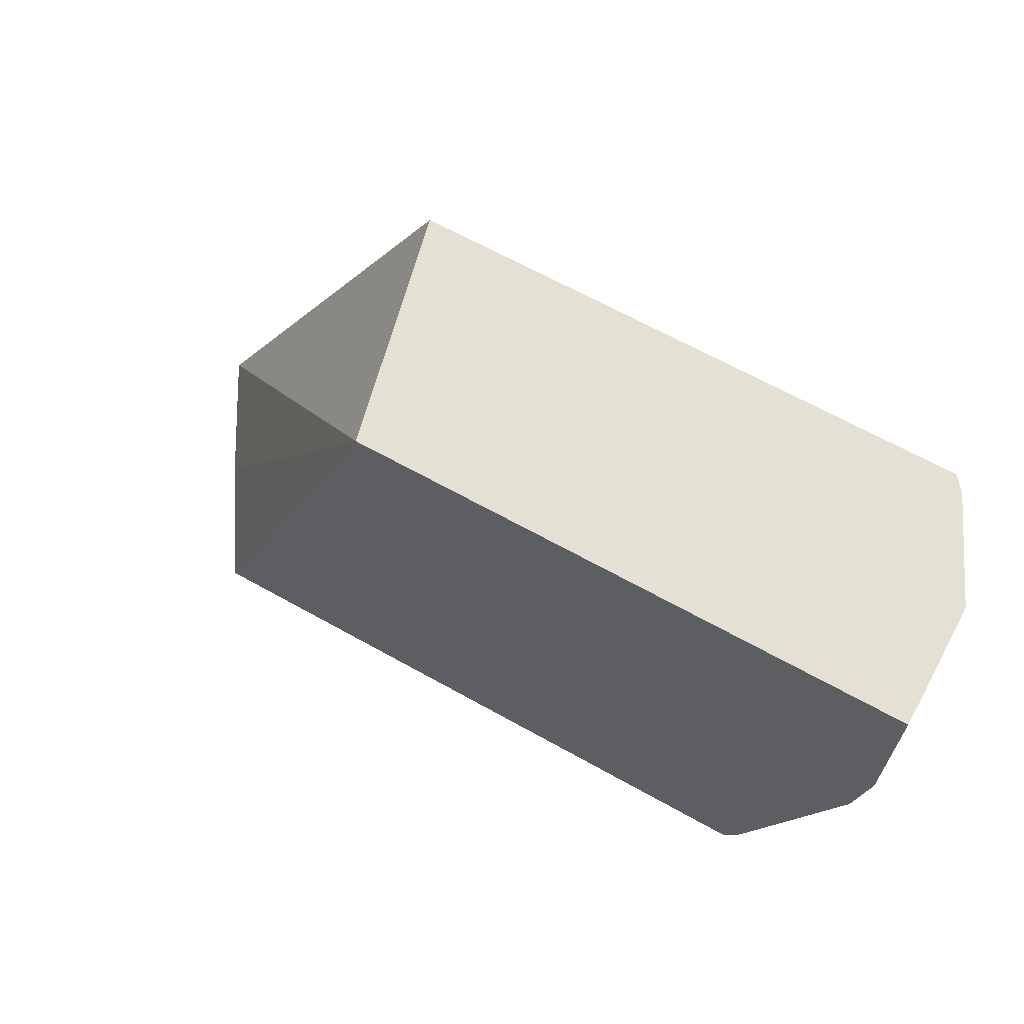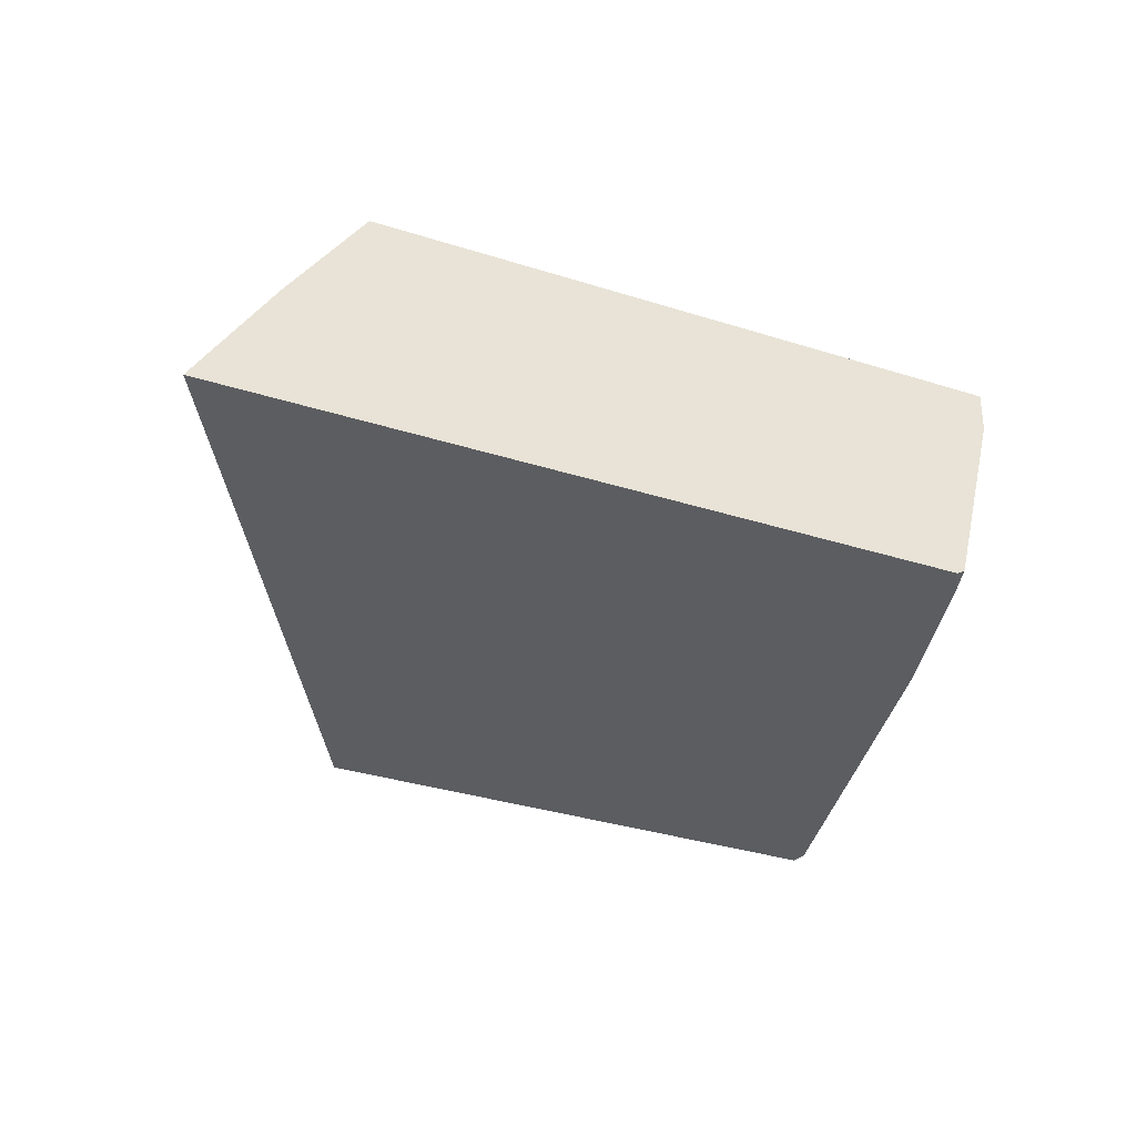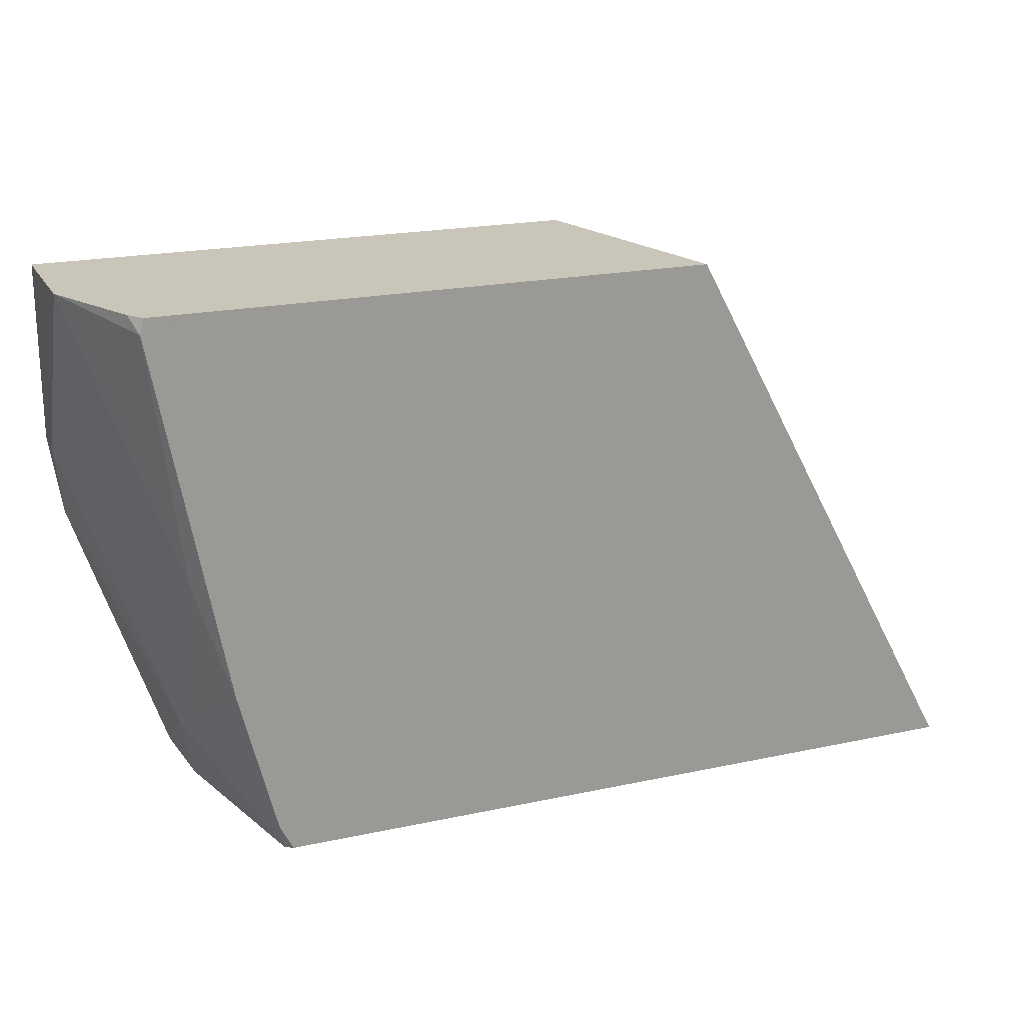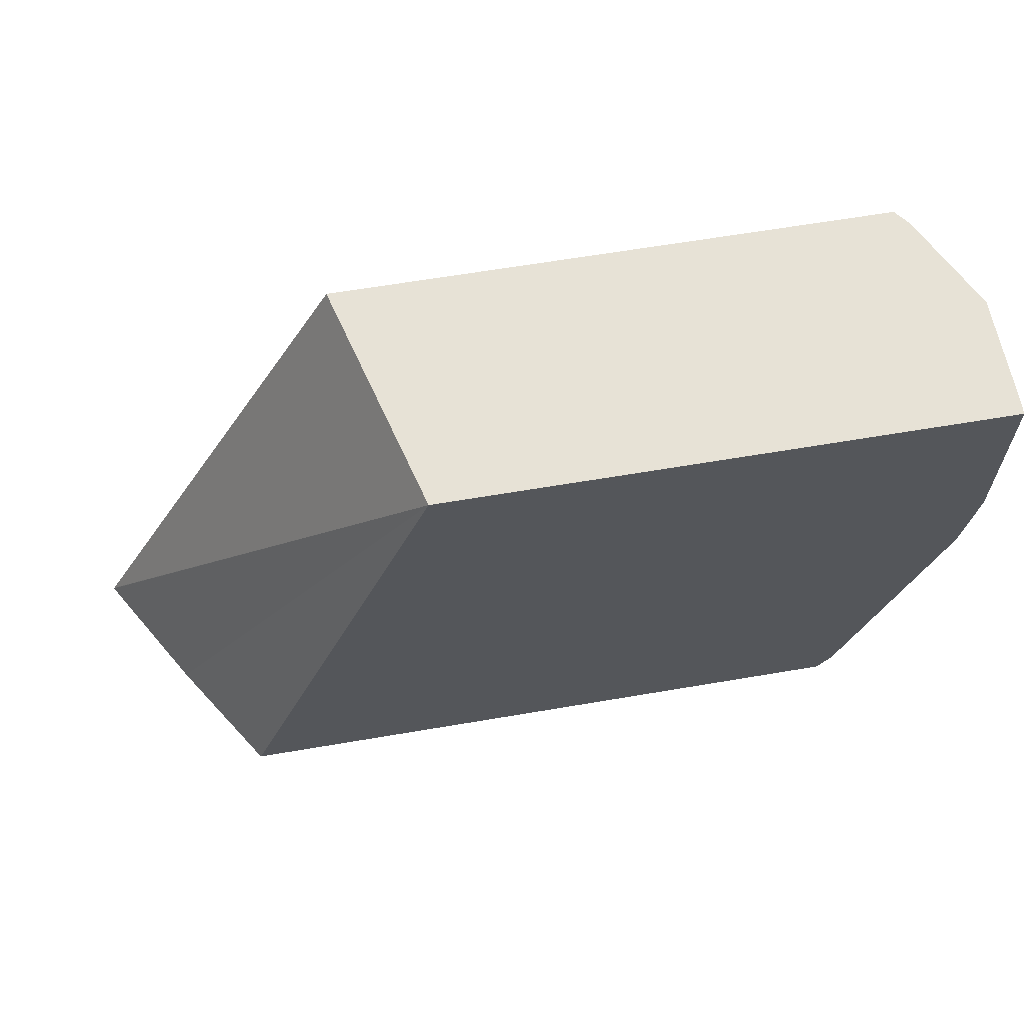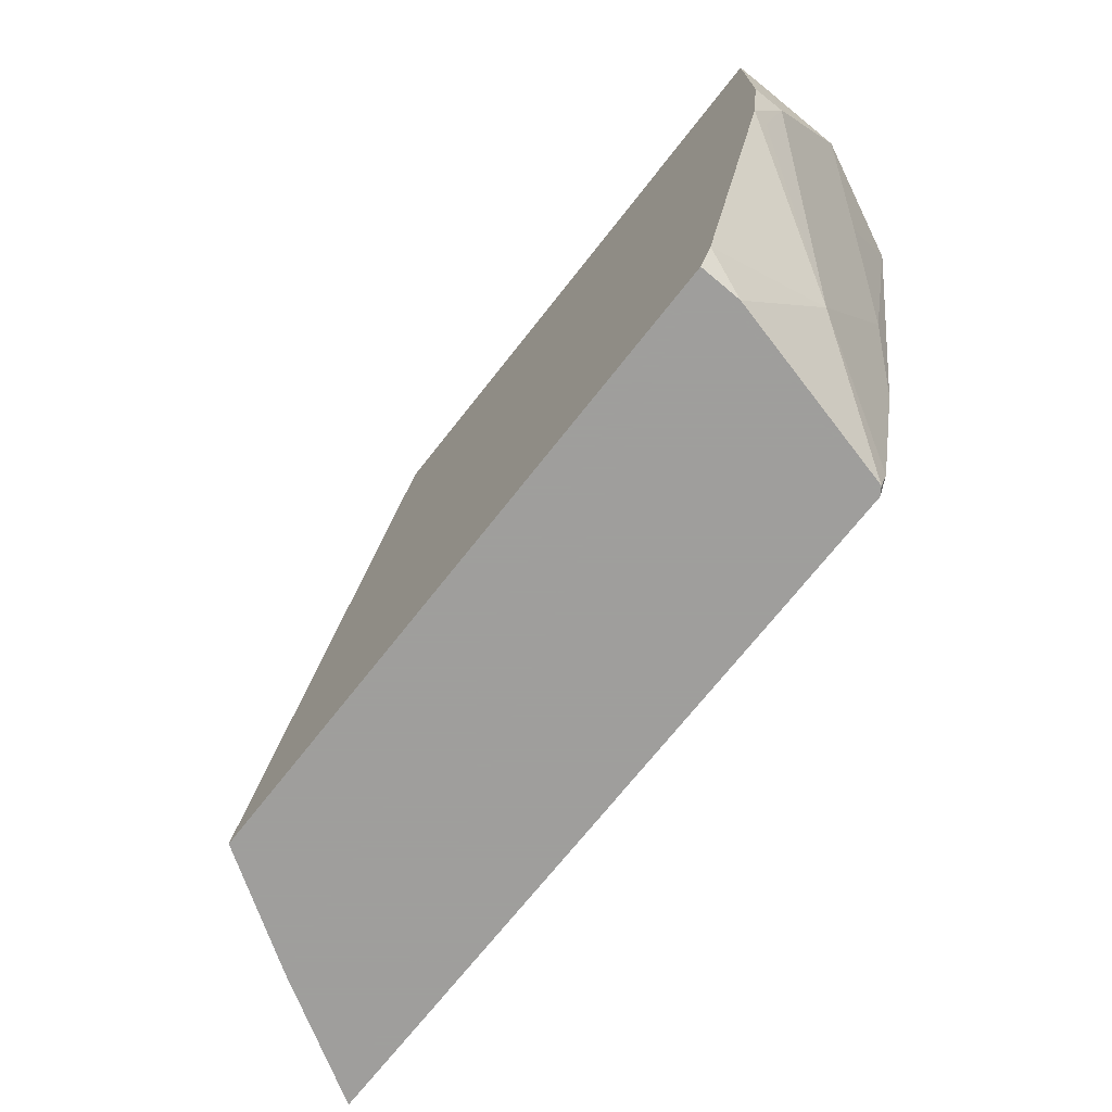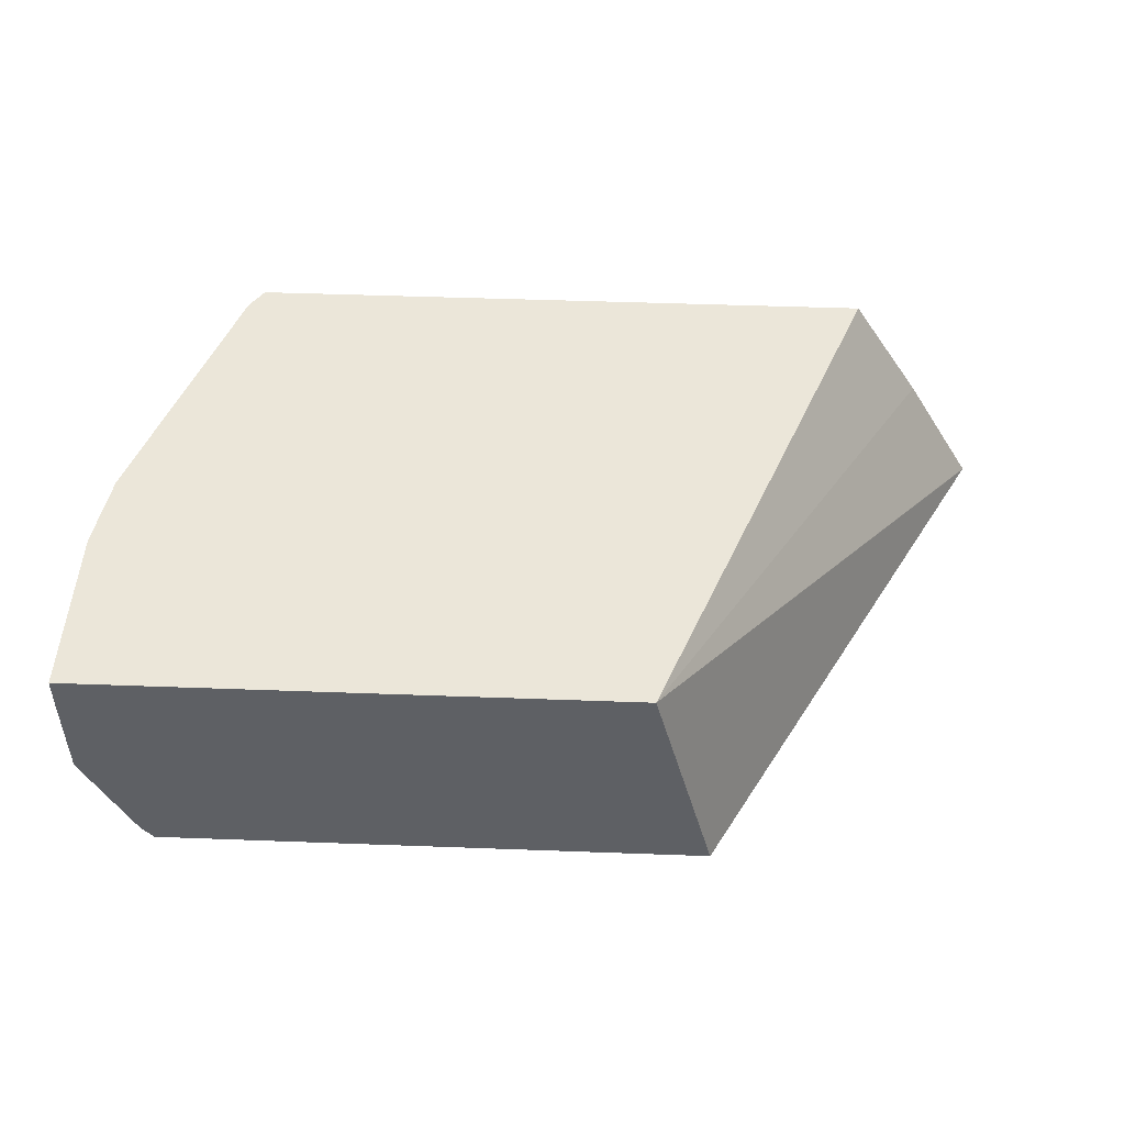
<metadata>
{"format":"obj","ext":"obj","renderer":"f3d","projection":"perspective","resolution":1024,"background":"white","views":[{"elev":65.4,"azim":-150.6,"up":"+Z"},{"elev":-36.5,"azim":157.9,"up":"+Y"},{"elev":20.6,"azim":-21.3,"up":"+Z"},{"elev":63.2,"azim":170.2,"up":"+Z"},{"elev":-71.1,"azim":-128.2,"up":"+Z"},{"elev":47.3,"azim":2.4,"up":"+Y"}]}
</metadata>
<code>
v -0.4571 -0.05503 -0.2038
v -0.4566 -0.07043 -0.2038
v -0.4617 -0.05503 -0.1968
v -0.2229 -0.05503 -0.2038
v -0.4624 -0.05503 -0.1957
v -0.4394 -0.1393 -0.2038
v -0.4668 -0.1 -0.1667
v -0.2231 -0.05503 -0.2033
v -0.1963 -0.0963 -0.2038
v -0.4958 -0.05503 -0.0957
v -0.4365 -0.1412 -0.2038
v -0.4413 -0.1412 -0.1942
v -0.4668 -0.1334 -0.1
v -0.5001 -0.06669 -0.0667
v -0.4946 -0.06113 -0.09448
v -0.4519 -0.1412 -0.1518
v -0.4545 -0.1412 -0.1412
v -0.3001 -0.05503 -0.002268
v -0.1698 -0.1412 -0.2038
v -0.5001 -0.05503 -0.0667
v -0.4795 -0.1412 -0.007851
v -0.4834 -0.1167 -0.05003
v -0.4997 -0.09957 -0.002268
v -0.5001 -0.06669 -0.002268
v -0.2779 -0.1412 -0.002268
v -0.17 -0.1412 -0.2033
v -0.5001 -0.05503 -0.002268
v -0.4779 -0.1412 -0.002268
v -0.4823 -0.1356 -0.002268
f 11 16 12
f 10 15 14
f 13 22 14
f 13 21 22
f 11 17 16
f 10 14 20
f 11 28 21
f 11 25 28
f 11 26 25
f 11 19 26
f 13 17 21
f 11 21 17
f 14 22 23
f 18 27 24
f 14 24 27
f 14 27 20
f 18 25 26
f 18 26 19
f 18 24 23
f 18 23 29
f 18 29 28
f 18 28 25
f 21 28 29
f 21 29 23
f 21 23 22
f 14 23 24
f 9 18 19
f 8 18 9
f 7 17 13
f 1 3 5
f 1 5 10
f 1 10 20
f 1 20 27
f 1 27 18
f 1 18 8
f 1 8 4
f 1 4 9
f 1 9 19
f 1 19 11
f 1 11 6
f 1 6 2
f 1 2 3
f 2 6 7
f 2 7 5
f 4 8 9
f 5 7 10
f 6 11 12
f 6 12 7
f 7 13 14
f 7 14 15
f 7 15 10
f 7 12 16
f 7 16 17
f 2 5 3

</code>
